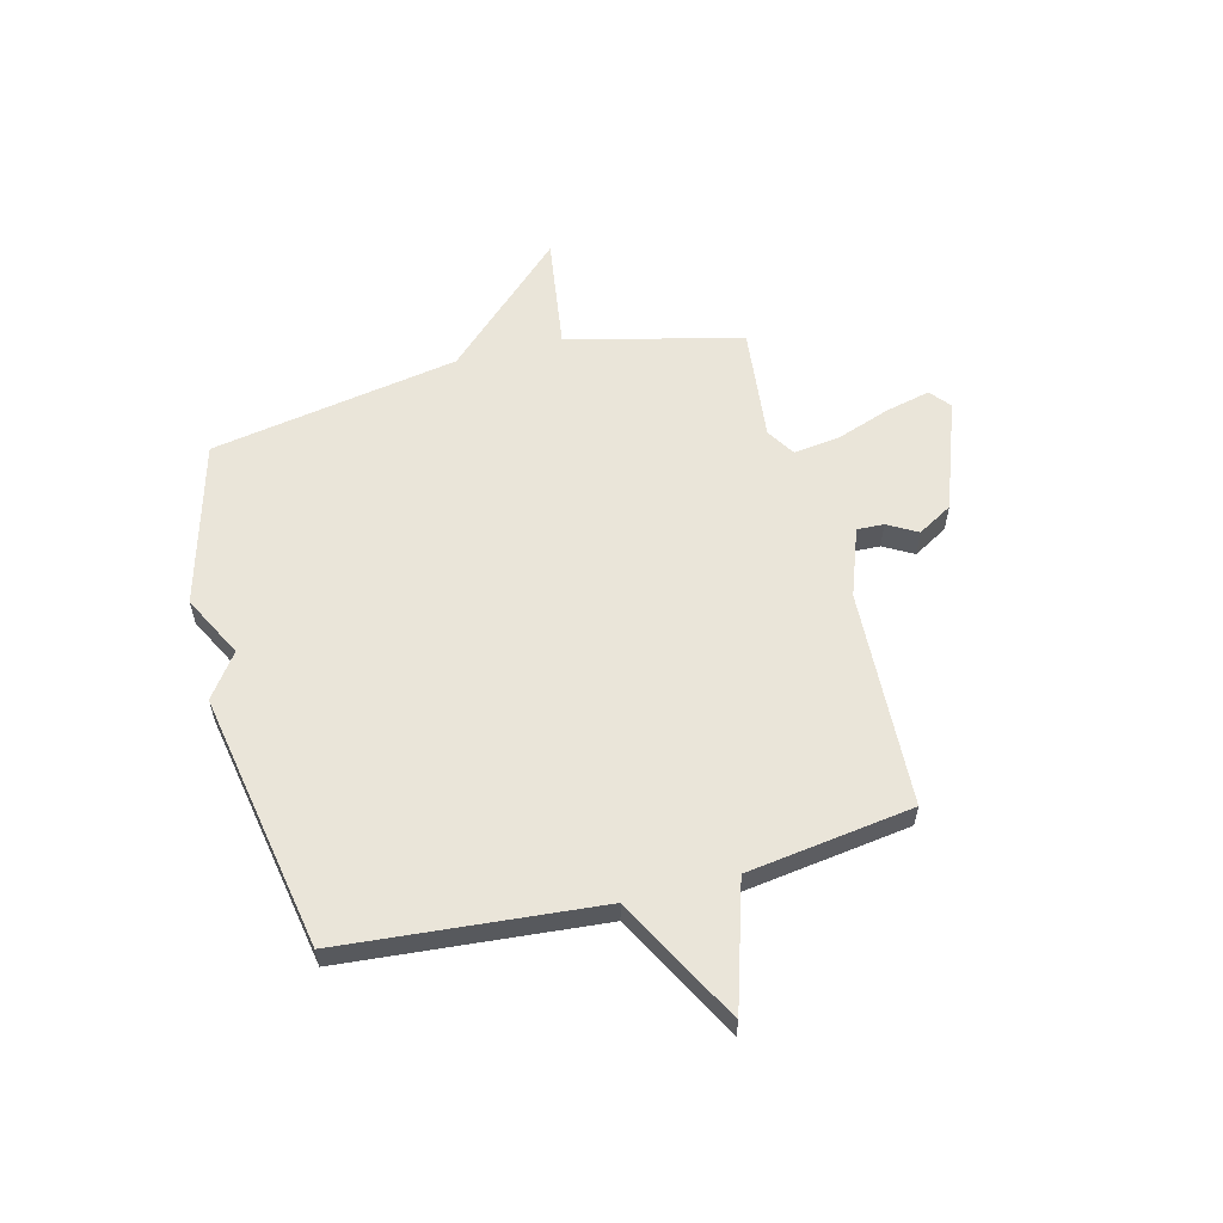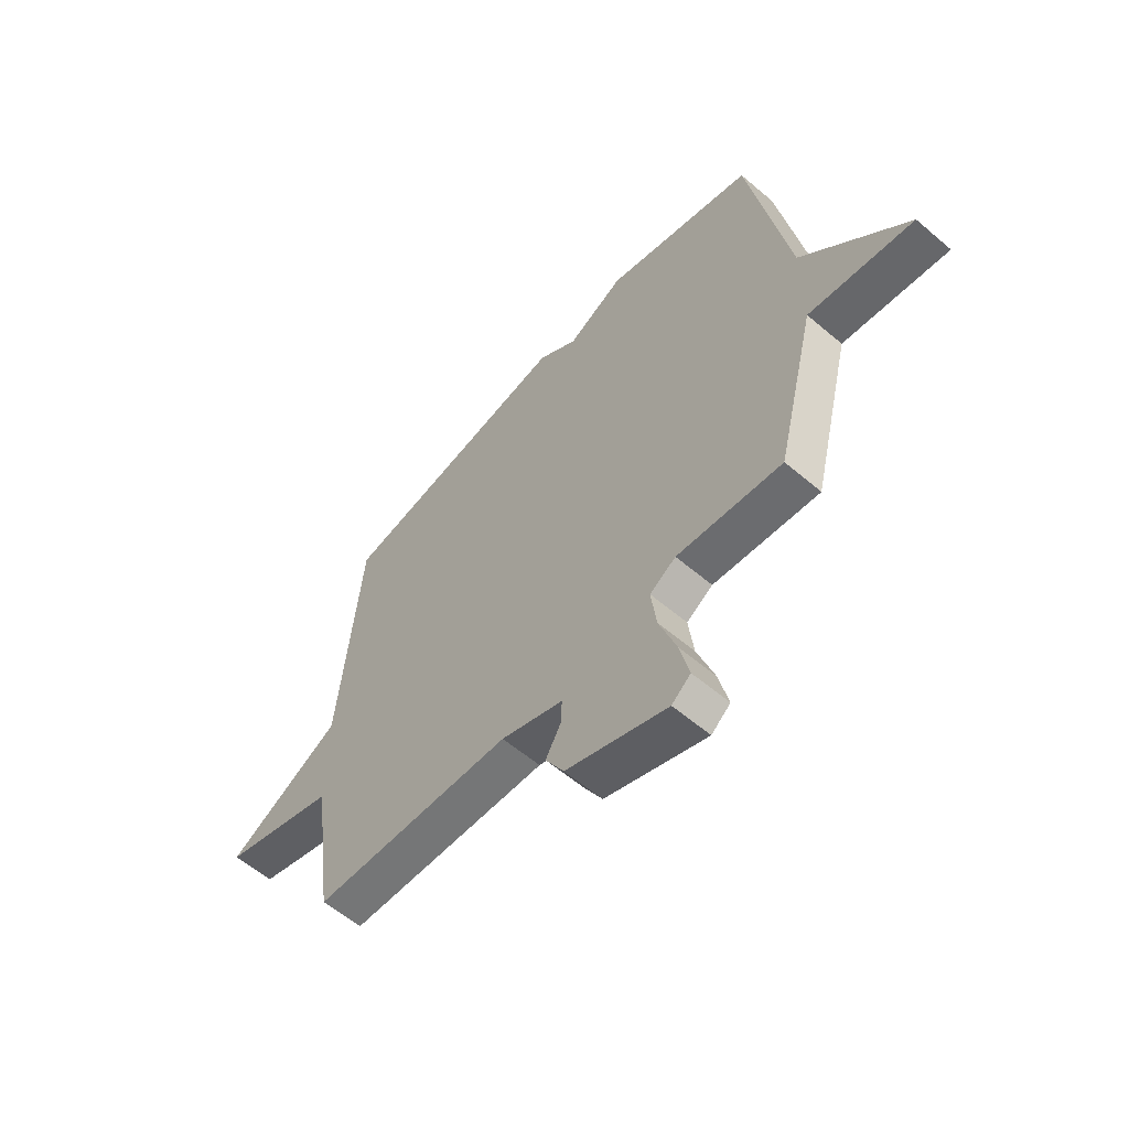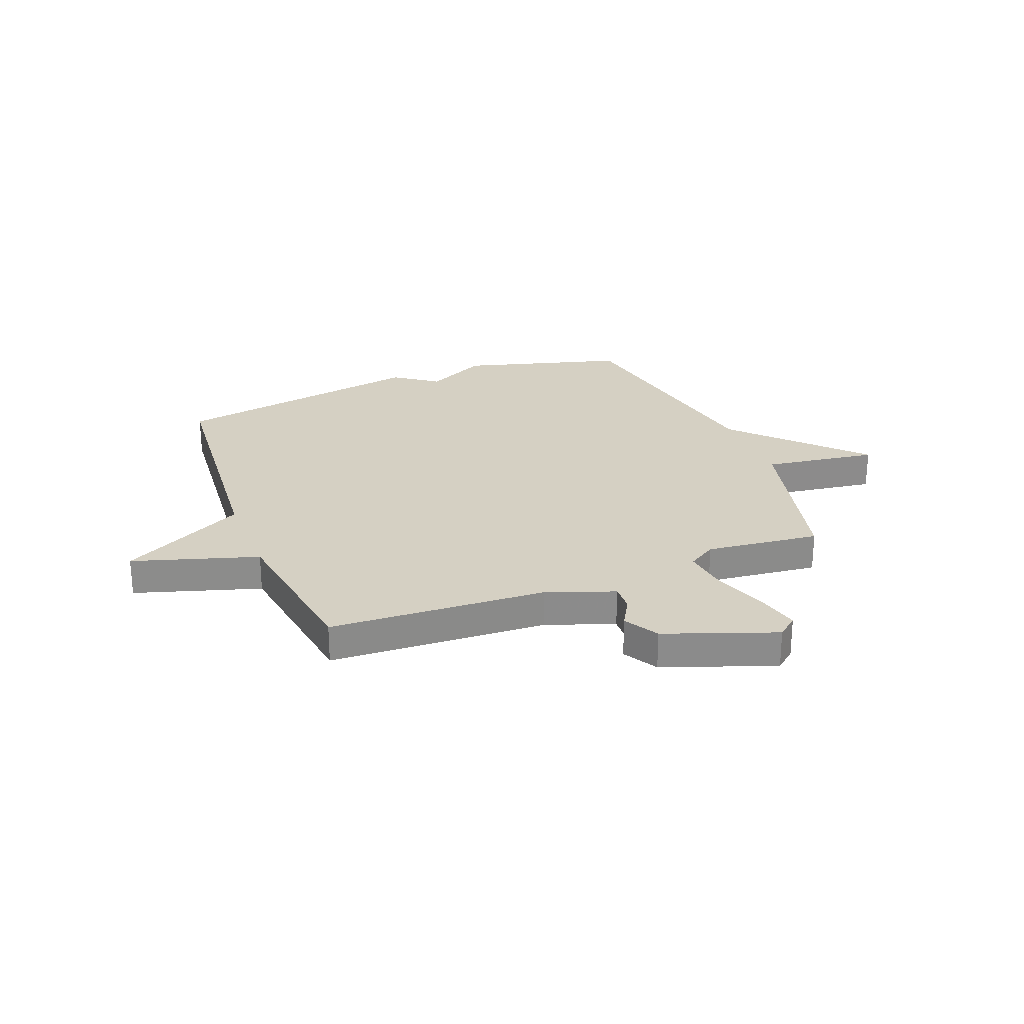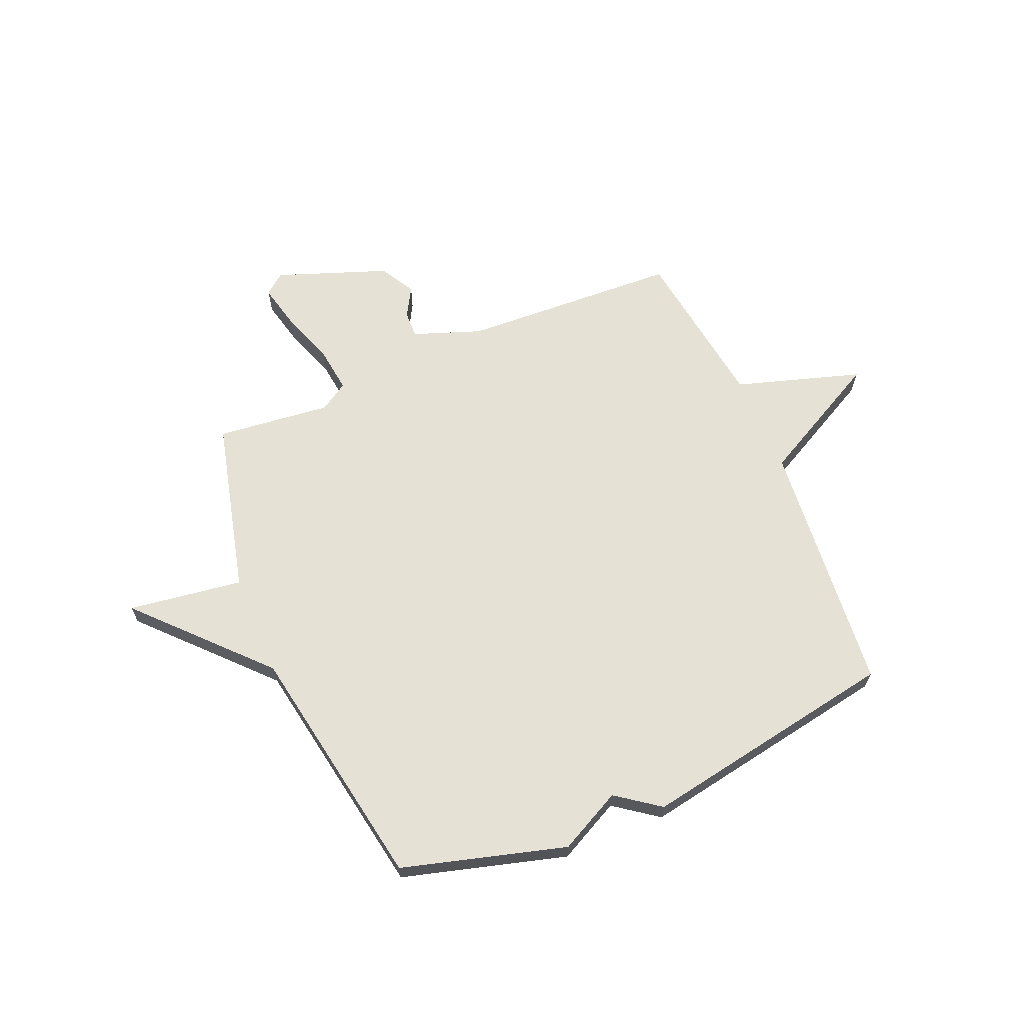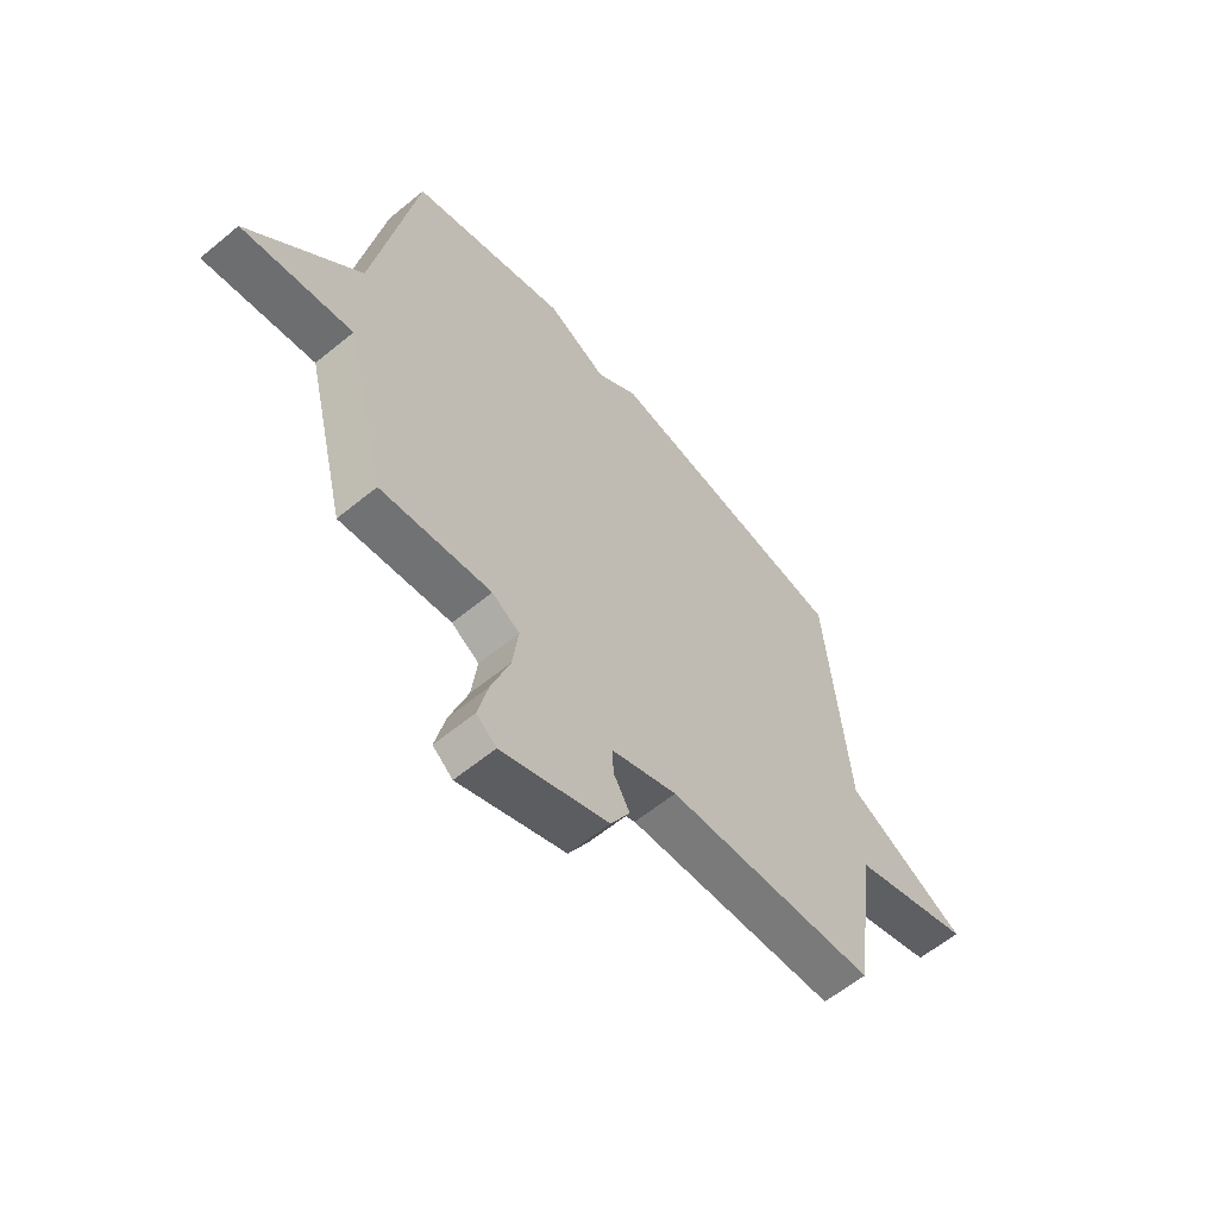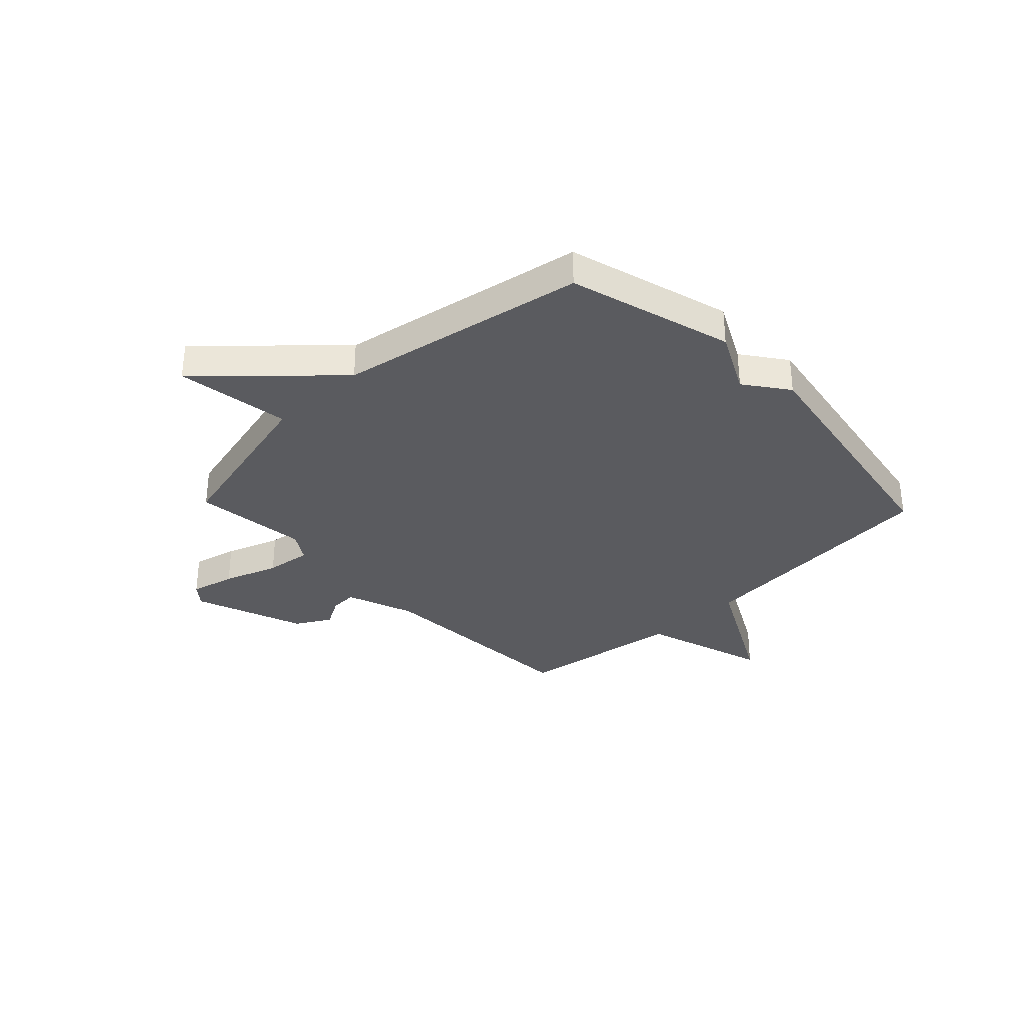
<metadata>
{"format":"obj","ext":"obj","renderer":"f3d","projection":"perspective","resolution":1024,"background":"white","views":[{"elev":58.2,"azim":75.4,"up":"+Y"},{"elev":-59.0,"azim":-131.2,"up":"+Z"},{"elev":26.2,"azim":158.6,"up":"+Y"},{"elev":65.1,"azim":-22.9,"up":"+Y"},{"elev":-60.1,"azim":-49.8,"up":"+Z"},{"elev":-33.0,"azim":-46.4,"up":"+Y"}]}
</metadata>
<code>
v 0.5 0.07 -0.5
v 0.086 0.07 -0.52
v -0.043 0.07 -0.567
v -0.041 0.07 -0.618
v -0.009 0.07 -0.674
v -0.047 0.07 -0.74
v -0.257 0.07 -0.817
v -0.296 0.07 -0.785
v -0.276 0.07 -0.7
v -0.24 0.07 -0.597
v -0.229 0.07 -0.51
v -0.283 0.07 -0.476
v -0.5 0.07 -0.5
v -0.582 0.07 -0.17
v -0.799 0.07 -0.201
v -0.582 0.07 0.03
v -0.5 0.07 0.5
v -0.189 0.07 0.587
v -0.071 0.07 0.527
v 0.011 0.07 0.587
v 0.5 0.07 0.5
v 0.544 0.07 0.014
v 0.782 0.07 -0.112
v 0.544 0.07 -0.186
v 0.5 0 -0.5
v 0.086 0 -0.52
v -0.043 0 -0.567
v -0.041 0 -0.618
v -0.009 0 -0.674
v -0.047 0 -0.74
v -0.257 0 -0.817
v -0.296 0 -0.785
v -0.276 0 -0.7
v -0.24 0 -0.597
v -0.229 0 -0.51
v -0.283 0 -0.476
v -0.5 0 -0.5
v -0.582 0 -0.17
v -0.799 0 -0.201
v -0.582 0 0.03
v -0.5 0 0.5
v -0.189 0 0.587
v -0.071 0 0.527
v 0.011 0 0.587
v 0.5 0 0.5
v 0.544 0 0.014
v 0.782 0 -0.112
v 0.544 0 -0.186
f 22 23 24
f 24 1 2
f 22 24 2
f 21 22 2
f 20 21 2
f 19 20 2
f 19 2 3
f 18 19 3
f 17 18 3
f 16 17 3
f 14 15 16
f 12 13 14 16
f 16 3 4
f 12 16 4
f 11 12 4
f 5 6 7
f 4 5 7
f 11 4 7
f 10 11 7
f 7 8 9 10
f 48 47 46
f 26 25 48
f 26 48 46
f 26 46 45
f 26 45 44
f 26 44 43
f 27 26 43
f 27 43 42
f 27 42 41
f 27 41 40
f 40 39 38
f 40 38 37 36
f 28 27 40
f 28 40 36
f 28 36 35
f 31 30 29
f 31 29 28
f 31 28 35
f 31 35 34
f 34 33 32 31
f 1 25 26 2
f 2 26 27 3
f 3 27 28 4
f 4 28 29 5
f 5 29 30 6
f 6 30 31 7
f 7 31 32 8
f 8 32 33 9
f 9 33 34 10
f 10 34 35 11
f 11 35 36 12
f 12 36 37 13
f 13 37 38 14
f 14 38 39 15
f 15 39 40 16
f 16 40 41 17
f 17 41 42 18
f 18 42 43 19
f 19 43 44 20
f 20 44 45 21
f 21 45 46 22
f 22 46 47 23
f 23 47 48 24
f 24 48 25 1

</code>
